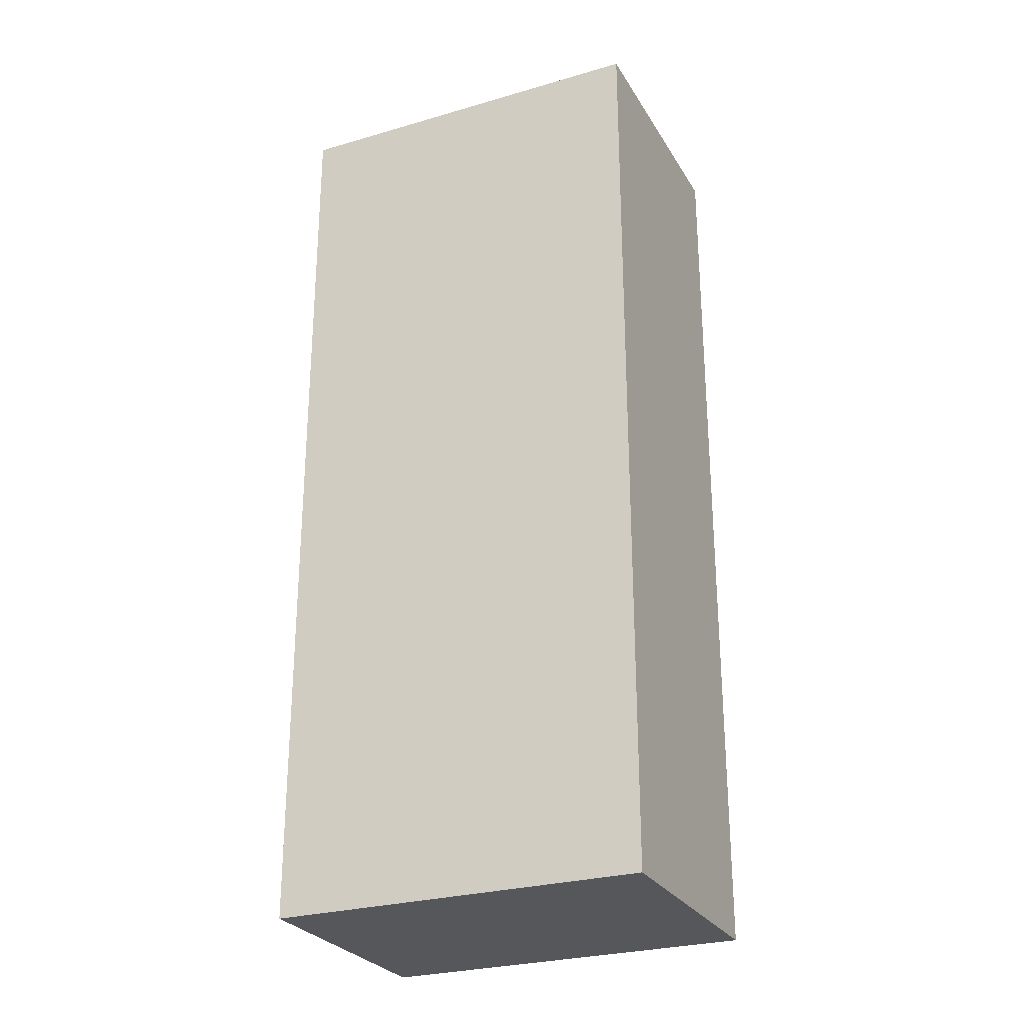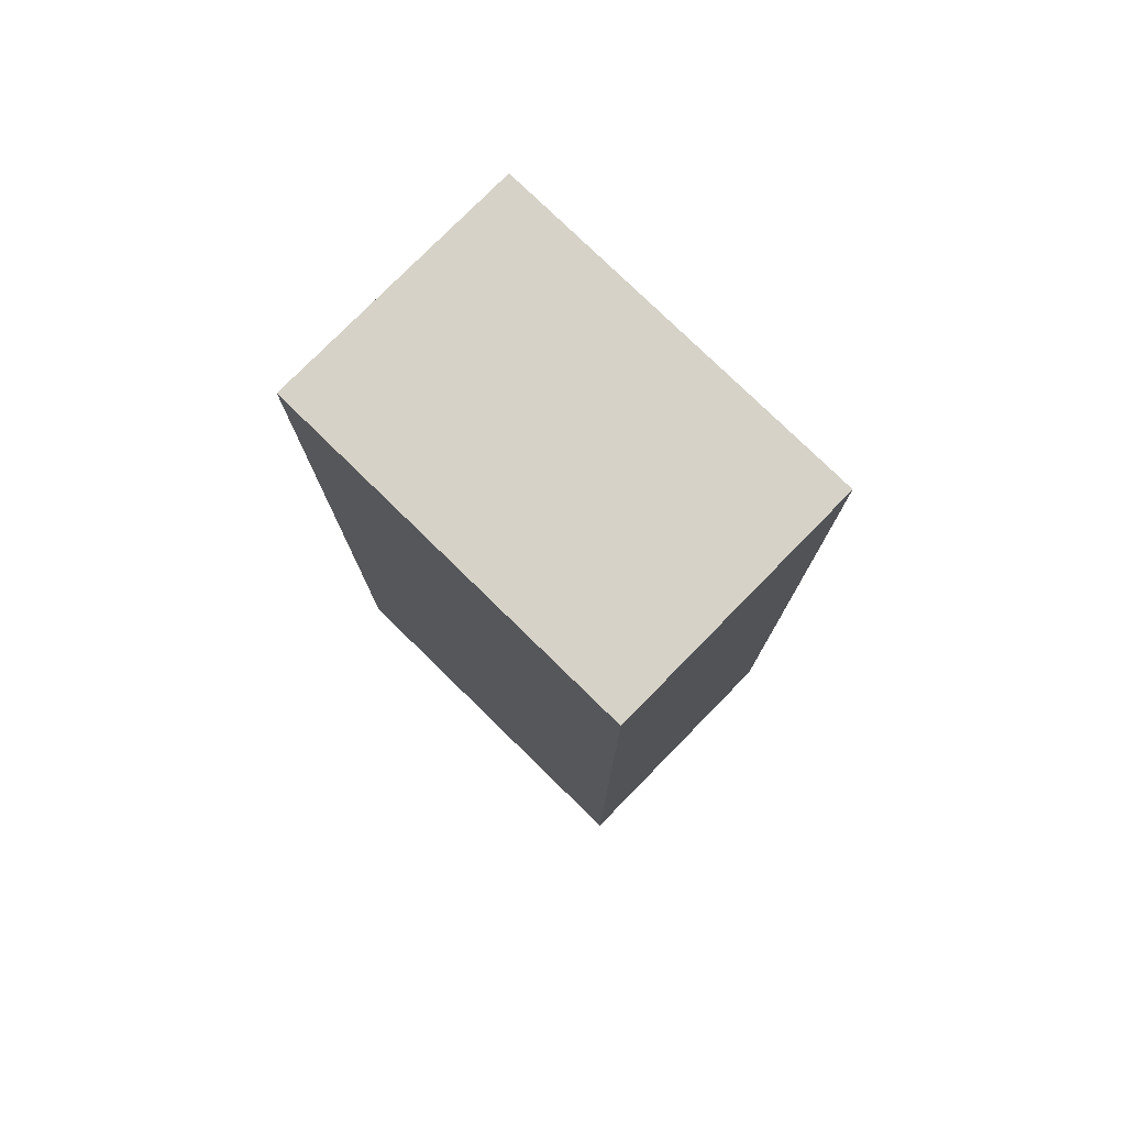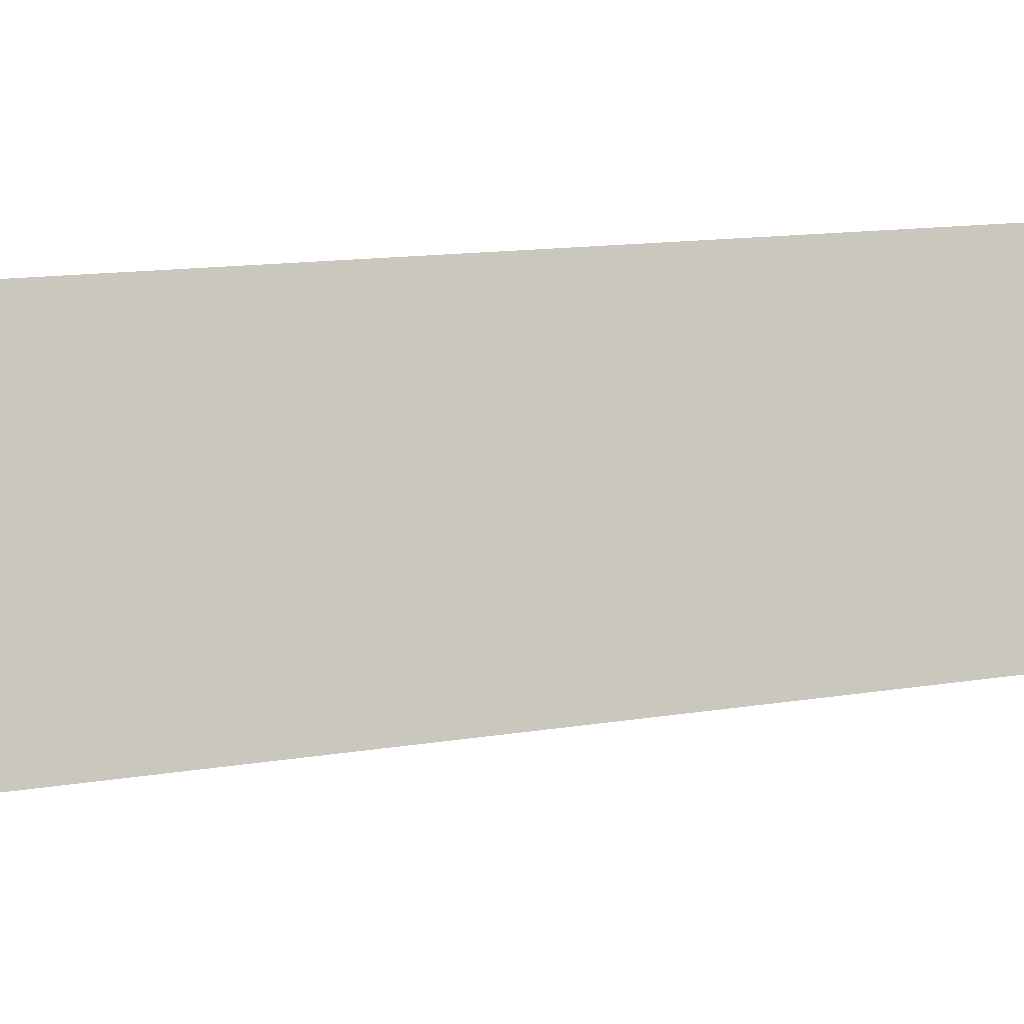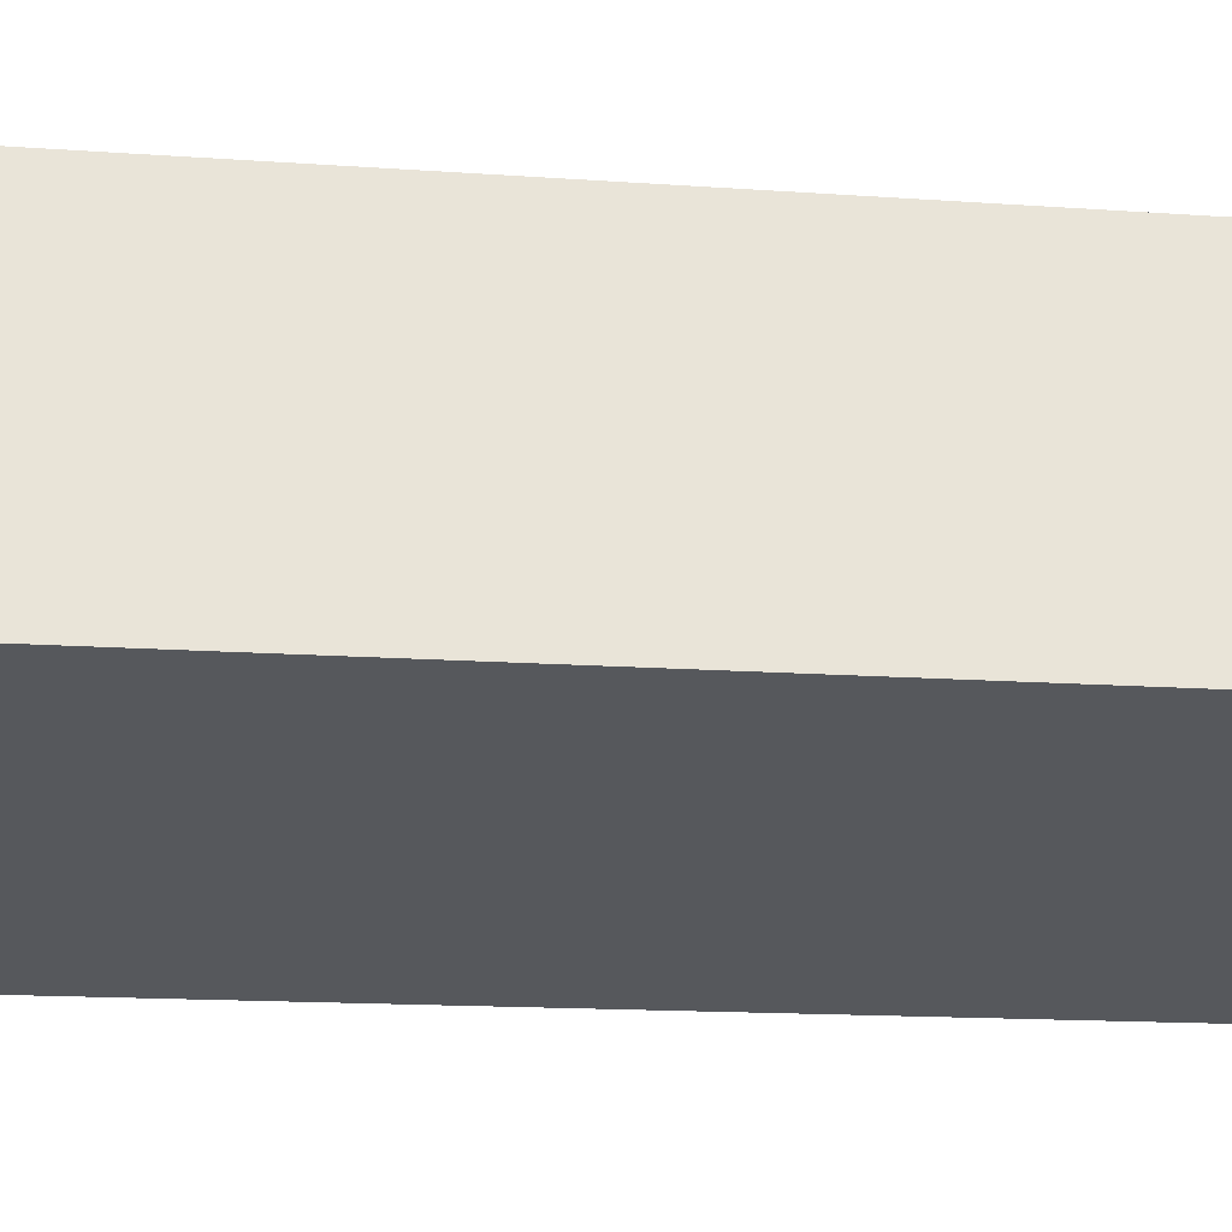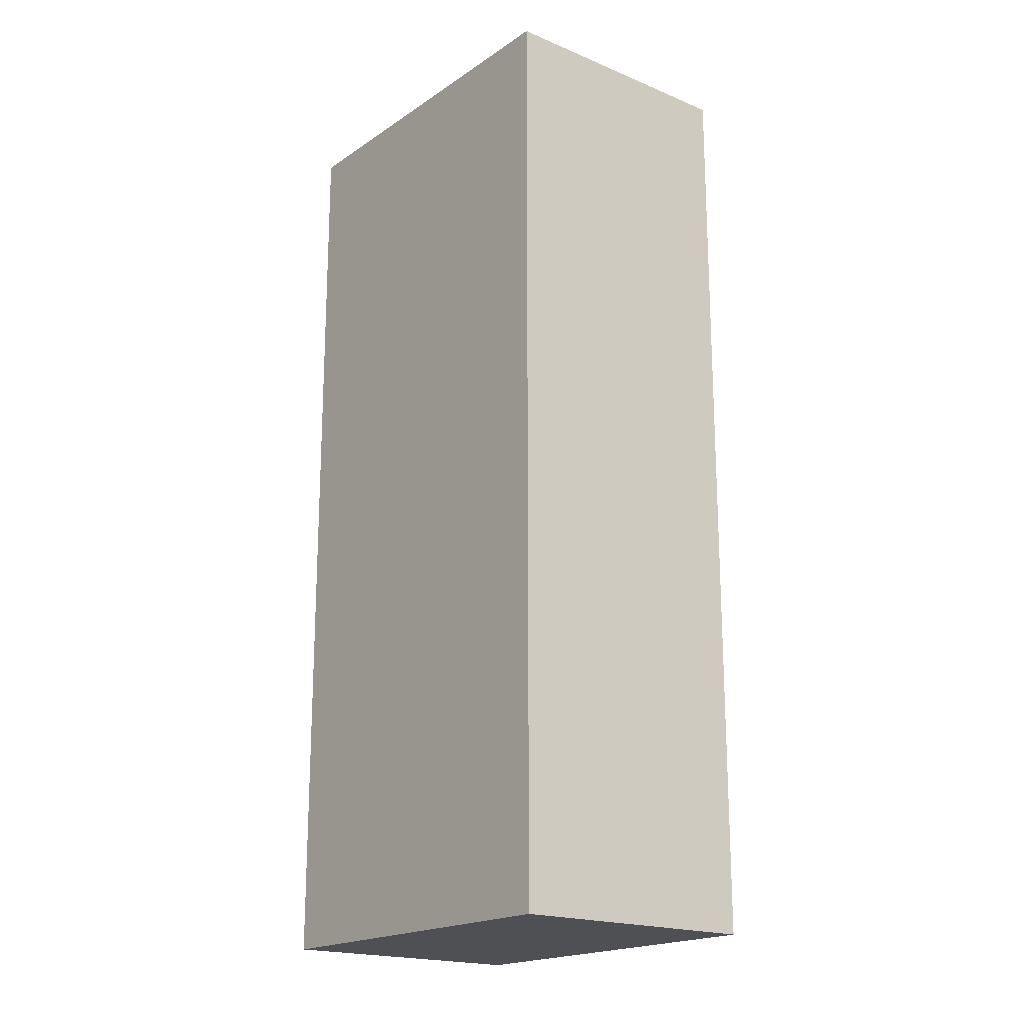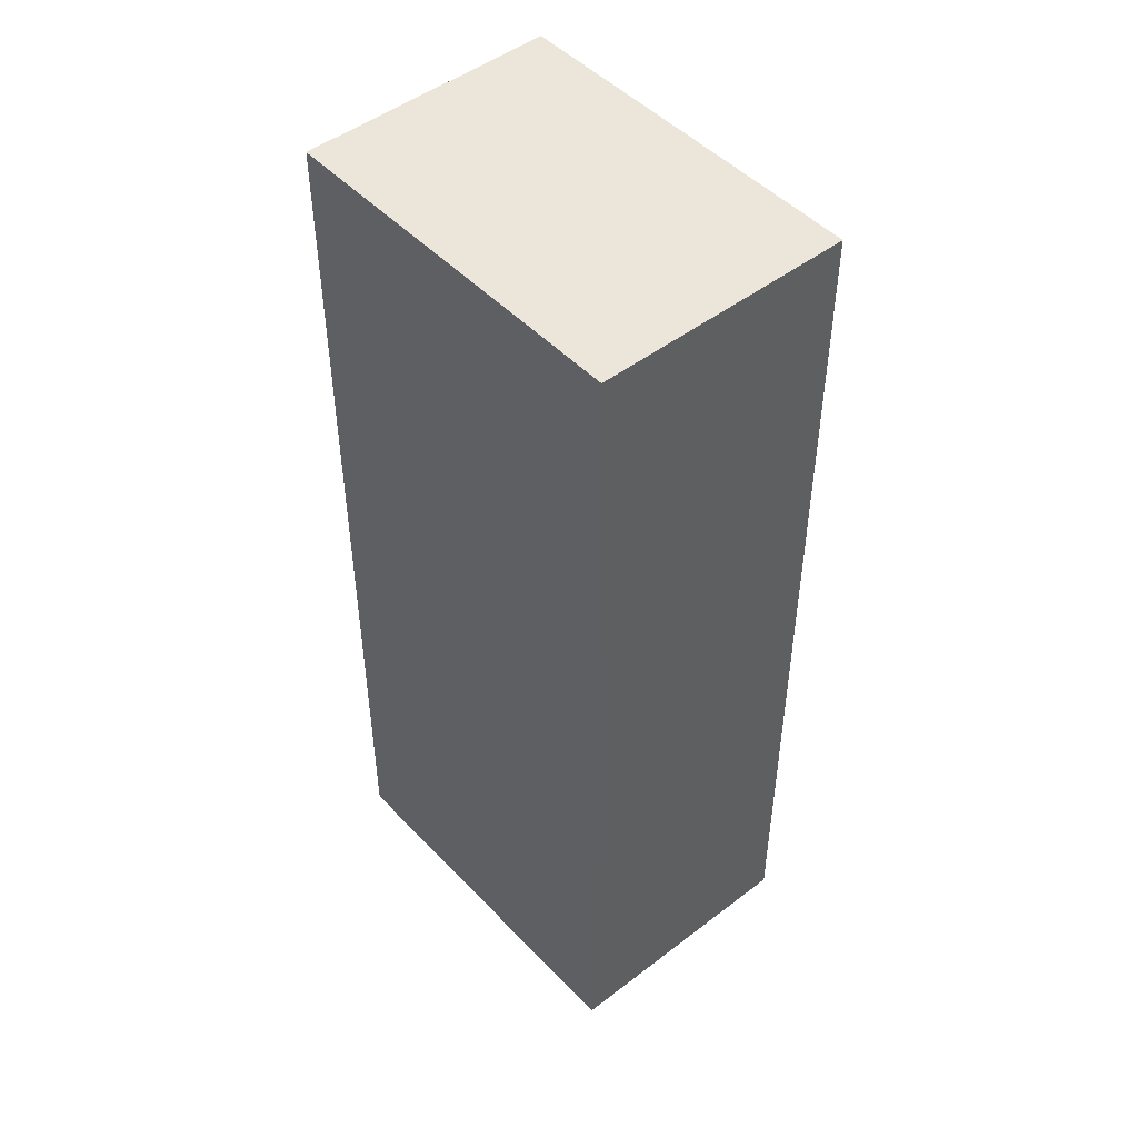
<metadata>
{"format":"obj","ext":"obj","renderer":"f3d","projection":"perspective","resolution":1024,"background":"white","views":[{"elev":-27.3,"azim":8.6,"up":"+Y"},{"elev":78.2,"azim":-151.5,"up":"+Y"},{"elev":11.3,"azim":65.9,"up":"+Z"},{"elev":-12.8,"azim":79.8,"up":"+Z"},{"elev":-19.1,"azim":35.6,"up":"+Y"},{"elev":48.3,"azim":33.3,"up":"+Y"}]}
</metadata>
<code>
v  3.016 7.749 0.848
v  0.595 7.749 -2.082
v  0 7.749 4.745e-16
v  3.617 7.749 -1.224
v  0 0 0
v  3.016 -5.193e-17 0.848
v  3.617 7.495e-17 -1.224
v  0.595 1.275e-16 -2.082
g defaultobject
f 1 2 3
f 2 1 4
f 5 1 3
f 1 5 6
f 6 4 1
f 4 6 7
f 7 2 4
f 2 7 8
f 8 3 2
f 3 8 5
f 8 6 5
f 6 8 7

</code>
